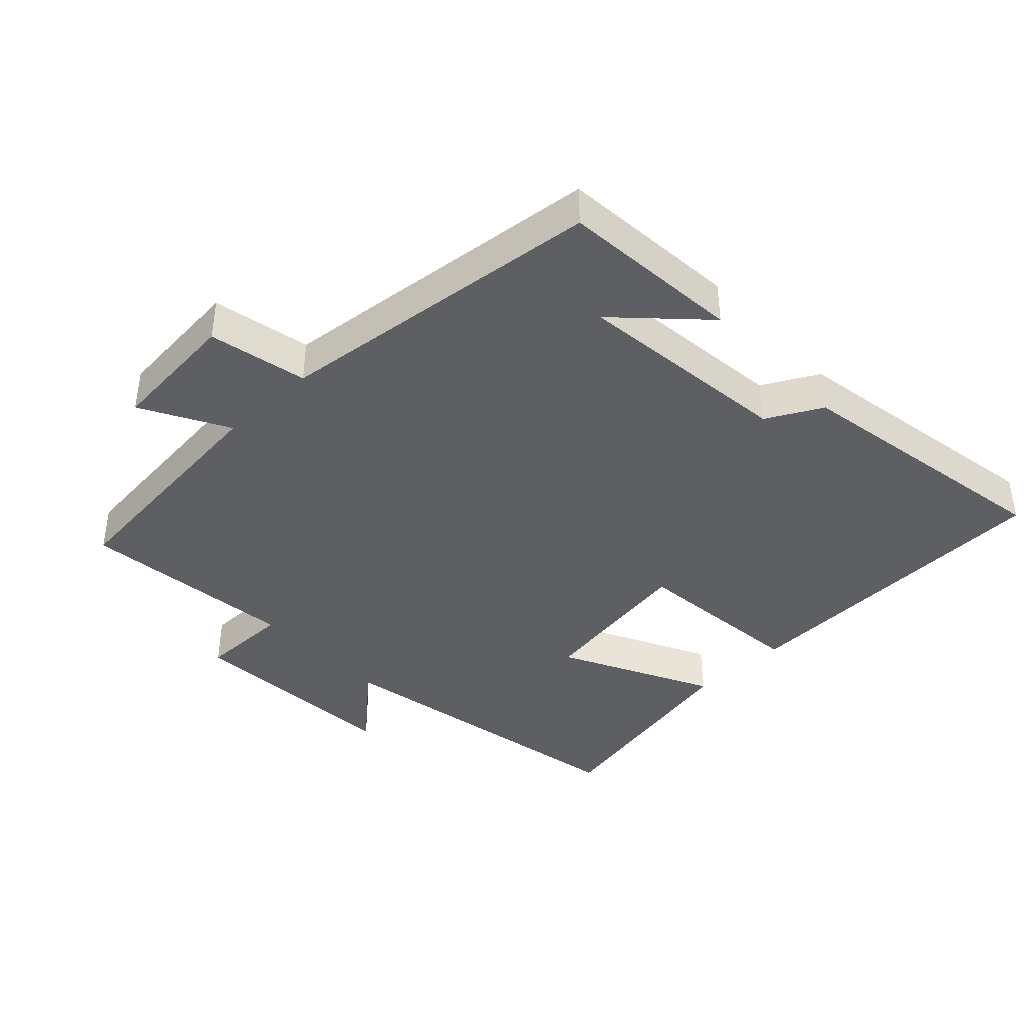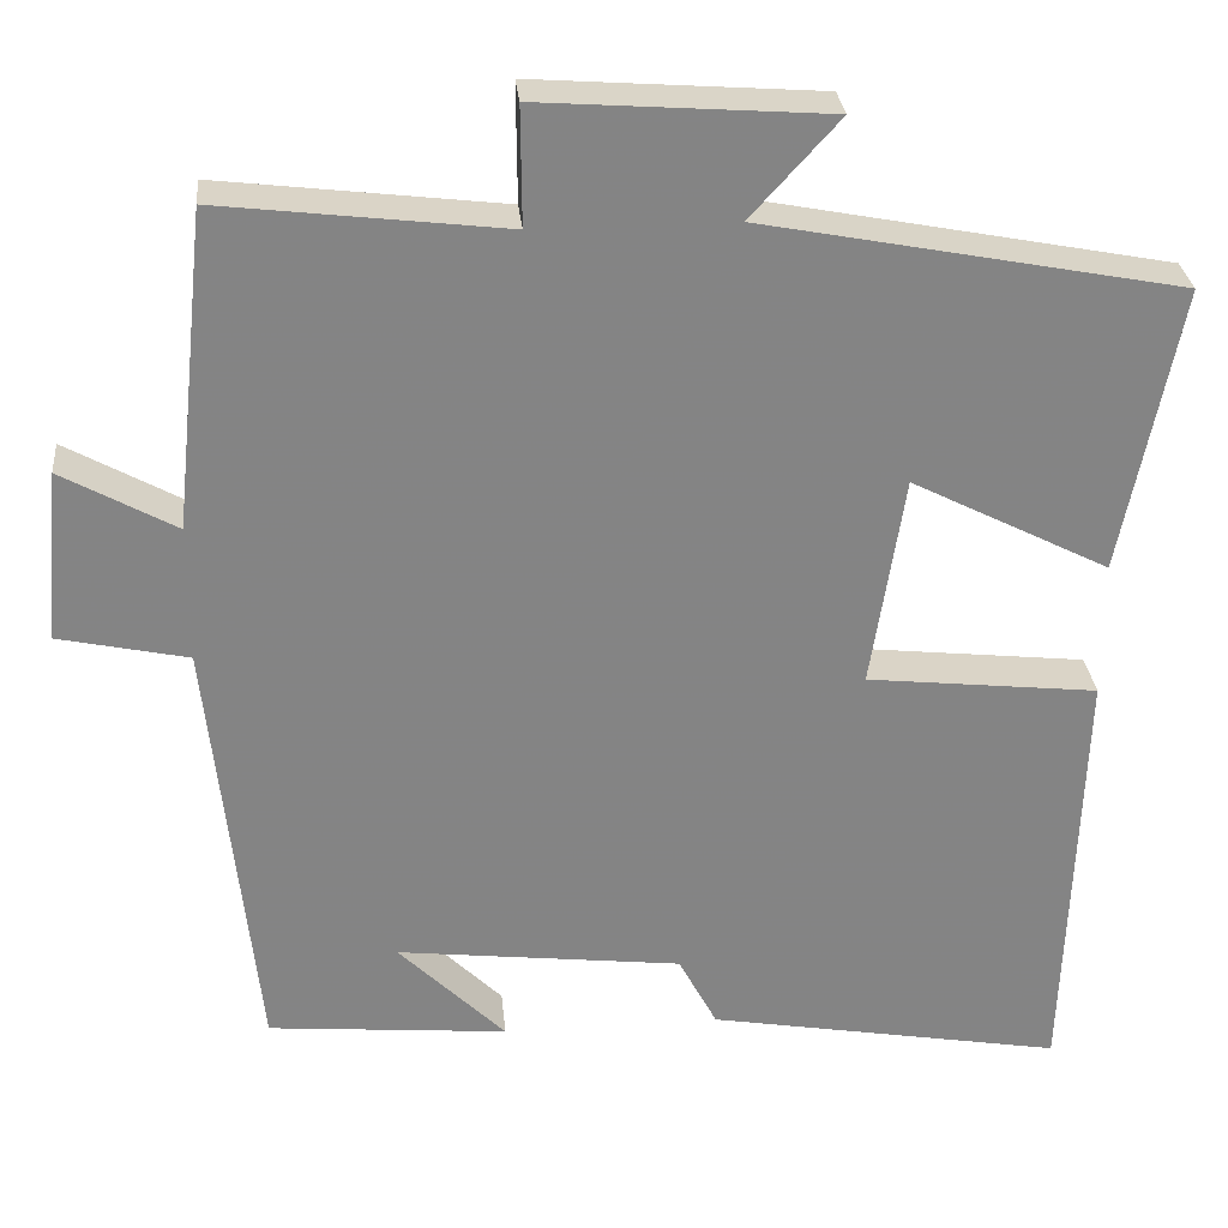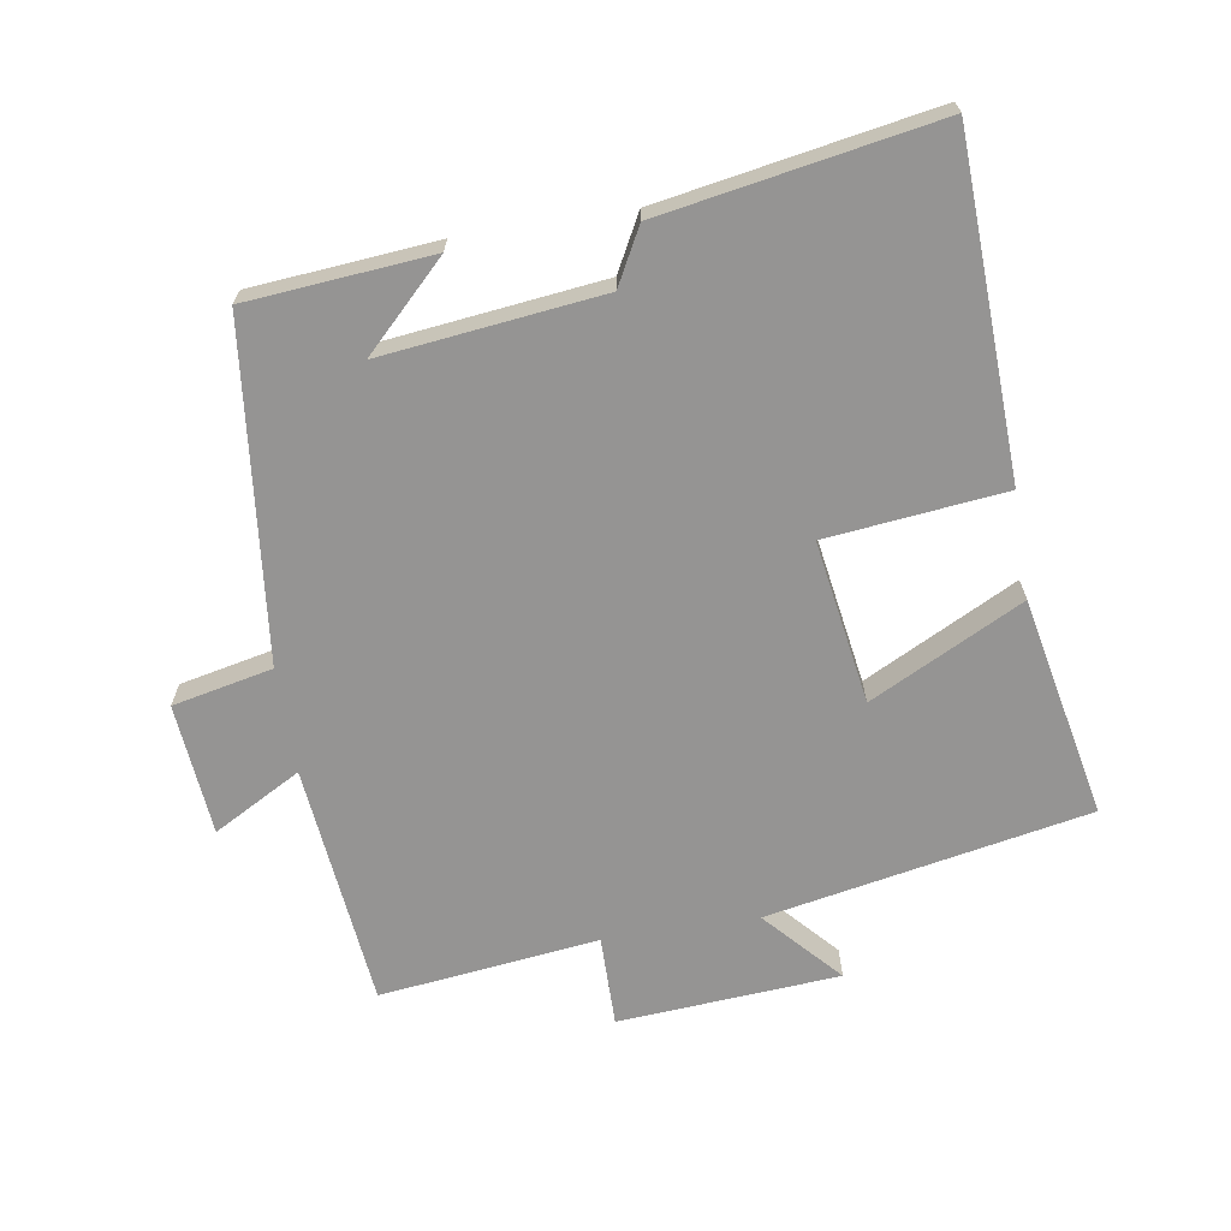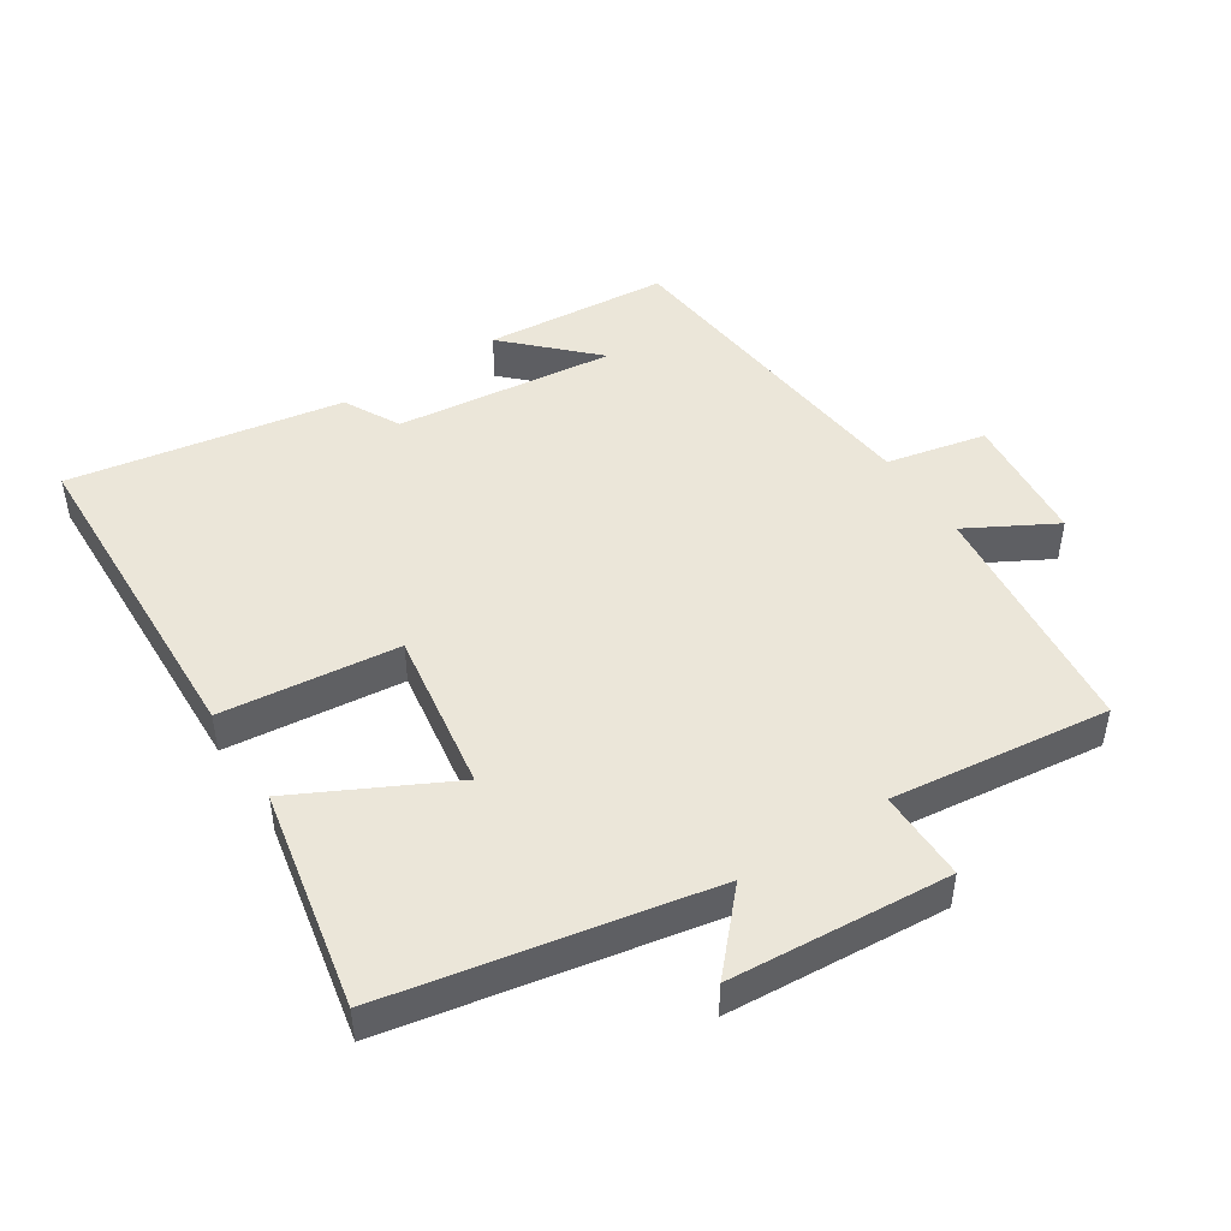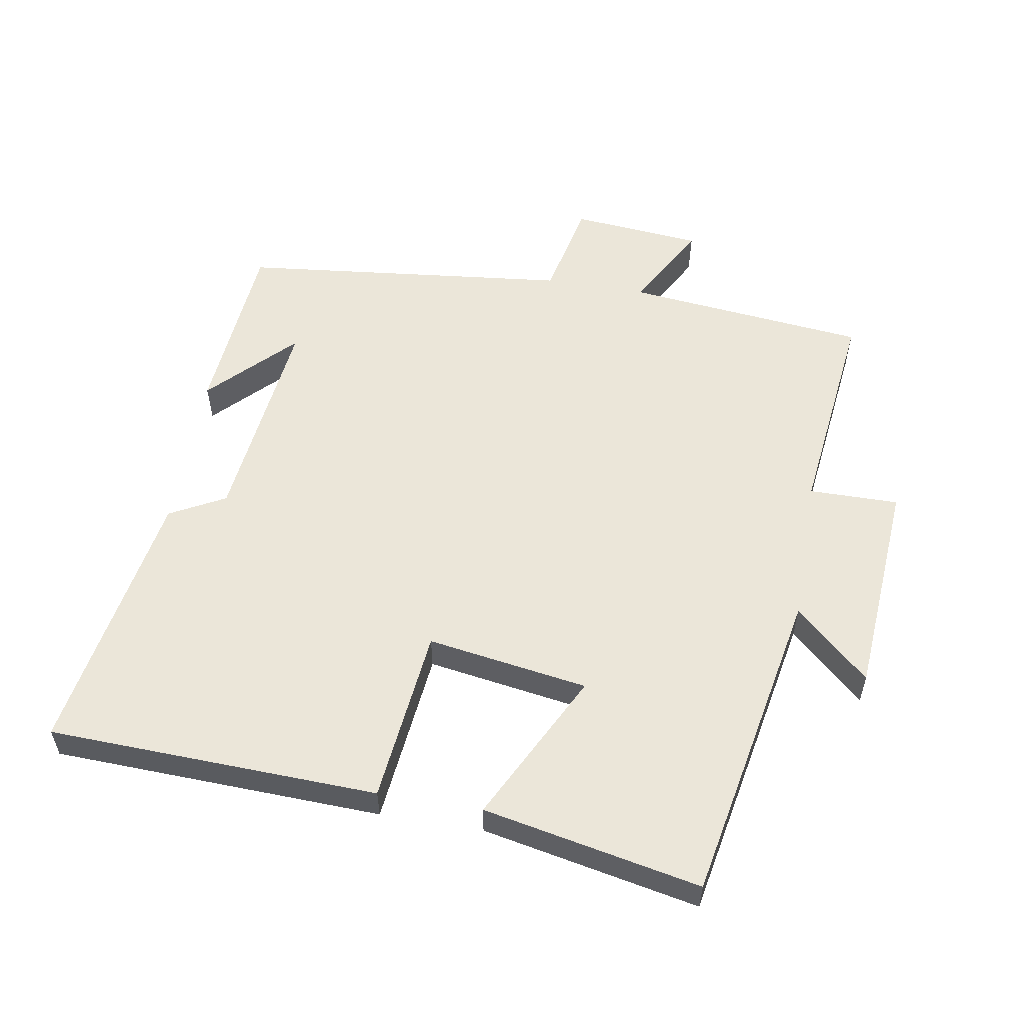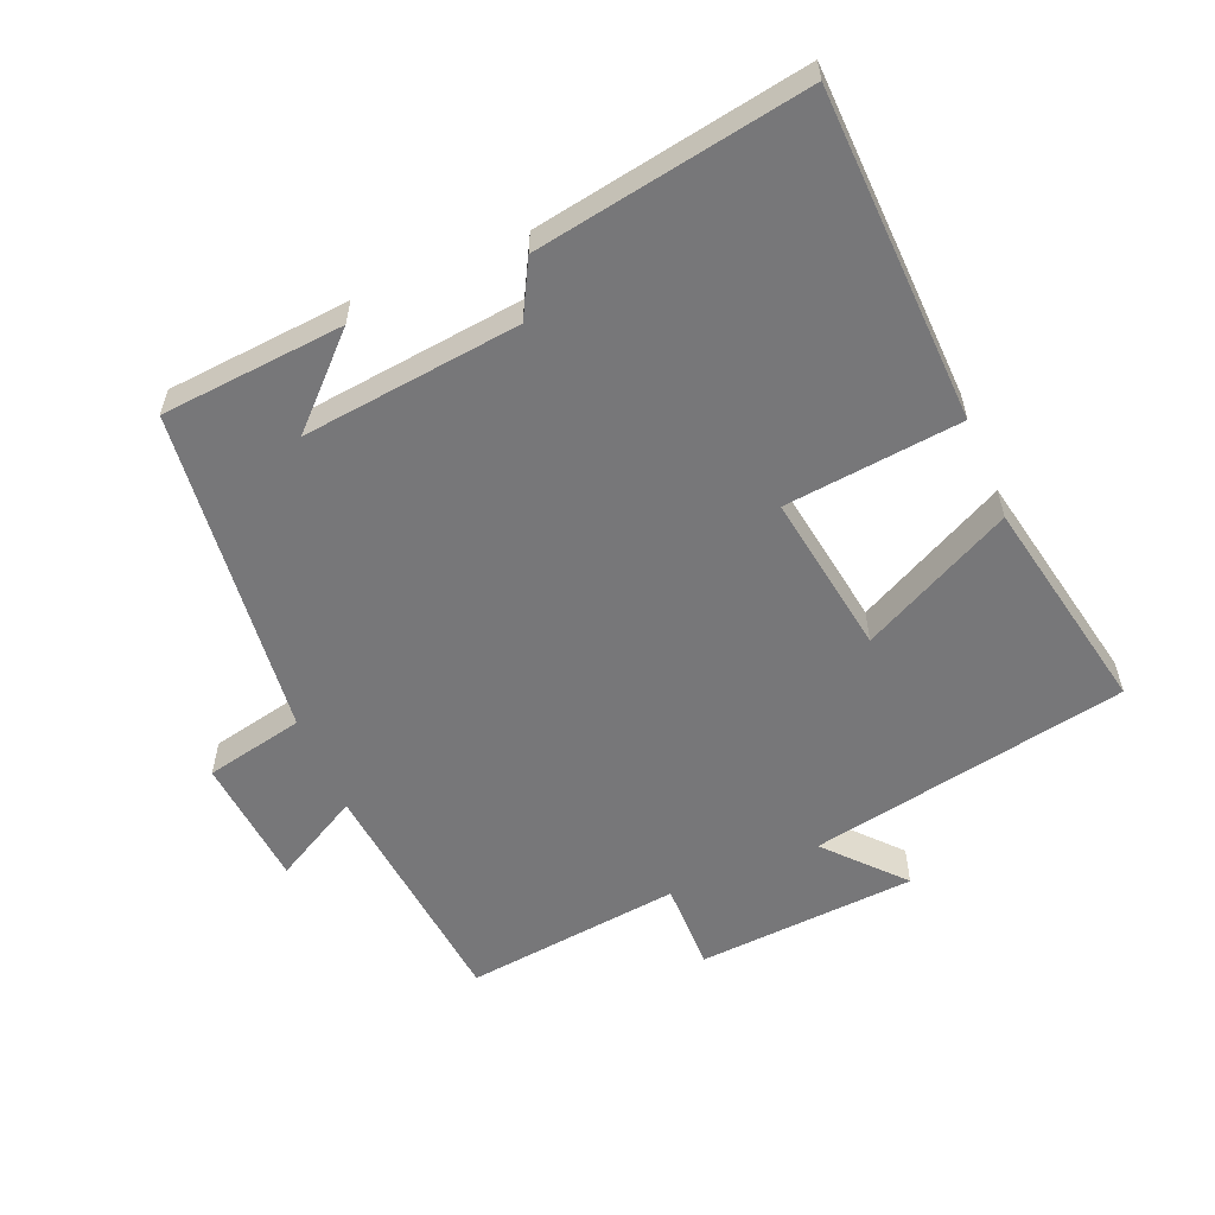
<metadata>
{"format":"obj","ext":"obj","renderer":"f3d","projection":"perspective","resolution":1024,"background":"white","views":[{"elev":-40.7,"azim":133.3,"up":"+Y"},{"elev":28.9,"azim":174.6,"up":"+Z"},{"elev":-67.1,"azim":-170.9,"up":"+Y"},{"elev":47.3,"azim":-33.0,"up":"+Y"},{"elev":56.1,"azim":-80.4,"up":"+Y"},{"elev":-57.2,"azim":-157.4,"up":"+Y"}]}
</metadata>
<code>
v -0.566 0.07 0.408
v -0.089 0.07 0.5
v -0.19 0.07 0.611
v 0.138 0.07 0.635
v 0.137 0.07 0.5
v 0.462 0.07 0.539
v 0.5 0.07 0.177
v 0.63 0.07 0.249
v 0.648 0.07 0.053
v 0.5 0.07 0.021
v 0.446 0.07 -0.476
v 0.172 0.07 -0.5
v 0.294 0.07 -0.379
v -0.032 0.07 -0.417
v -0.076 0.07 -0.5
v -0.482 0.07 -0.571
v -0.5 0.07 -0.075
v -0.236 0.07 -0.046
v -0.274 0.07 0.196
v -0.5 0.07 0.081
v -0.566 0 0.408
v -0.089 0 0.5
v -0.19 0 0.611
v 0.138 0 0.635
v 0.137 0 0.5
v 0.462 0 0.539
v 0.5 0 0.177
v 0.63 0 0.249
v 0.648 0 0.053
v 0.5 0 0.021
v 0.446 0 -0.476
v 0.172 0 -0.5
v 0.294 0 -0.379
v -0.032 0 -0.417
v -0.076 0 -0.5
v -0.482 0 -0.571
v -0.5 0 -0.075
v -0.236 0 -0.046
v -0.274 0 0.196
v -0.5 0 0.081
f 19 20 1 2
f 18 19 2
f 16 17 18
f 15 16 18
f 14 15 18
f 13 14 18 2
f 11 12 13
f 10 11 13 2
f 7 8 9 10
f 5 6 7 10
f 5 10 2 3
f 3 4 5
f 22 21 40 39
f 22 39 38
f 38 37 36
f 38 36 35
f 38 35 34
f 22 38 34 33
f 33 32 31
f 22 33 31 30
f 30 29 28 27
f 30 27 26 25
f 23 22 30 25
f 25 24 23
f 1 21 22 2
f 2 22 23 3
f 3 23 24 4
f 4 24 25 5
f 5 25 26 6
f 6 26 27 7
f 7 27 28 8
f 8 28 29 9
f 9 29 30 10
f 10 30 31 11
f 11 31 32 12
f 12 32 33 13
f 13 33 34 14
f 14 34 35 15
f 15 35 36 16
f 16 36 37 17
f 17 37 38 18
f 18 38 39 19
f 19 39 40 20
f 20 40 21 1

</code>
